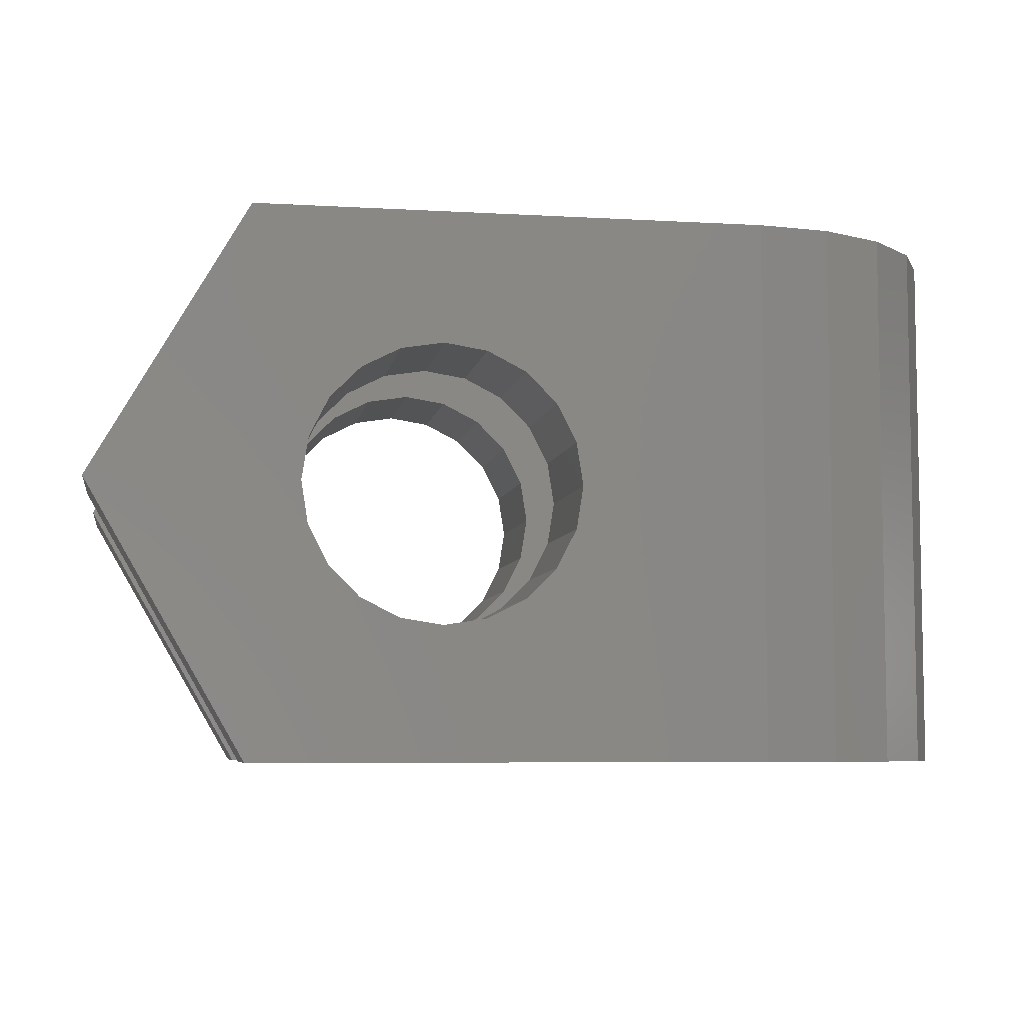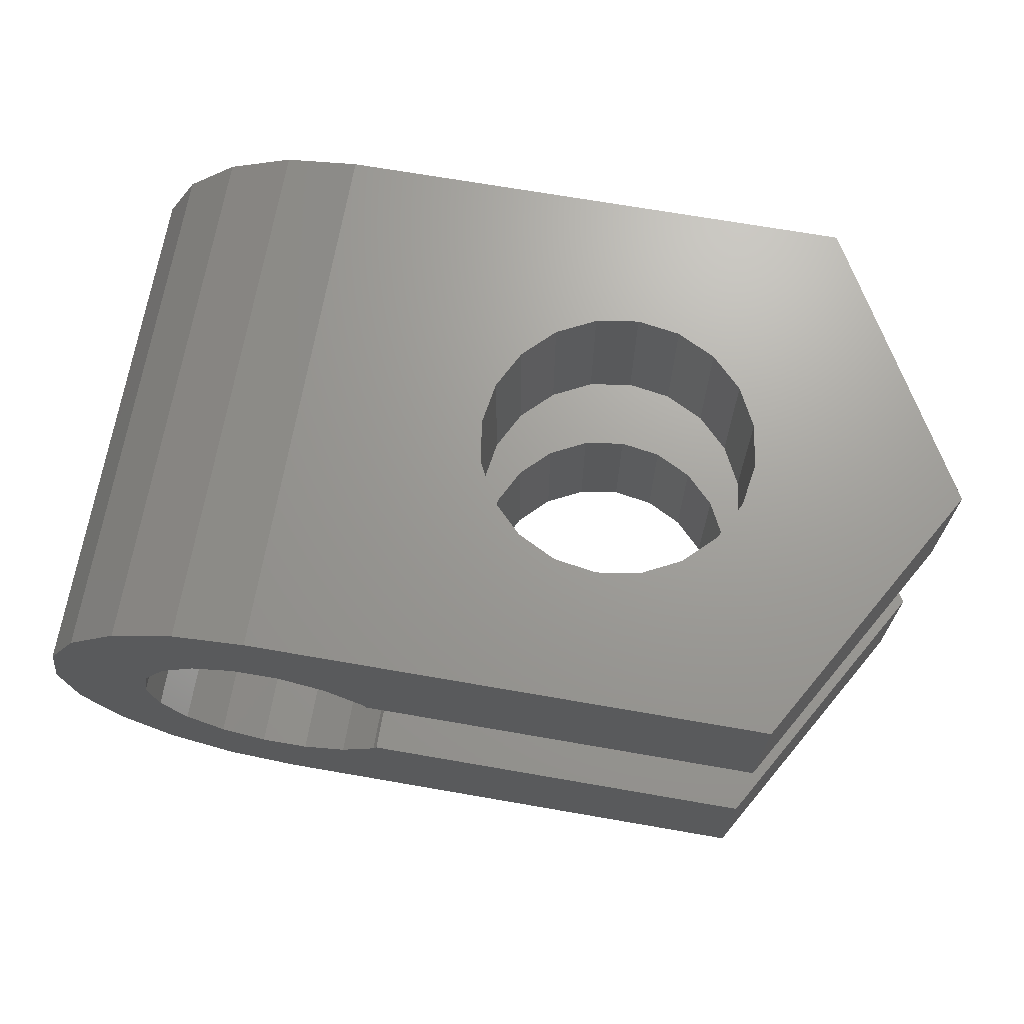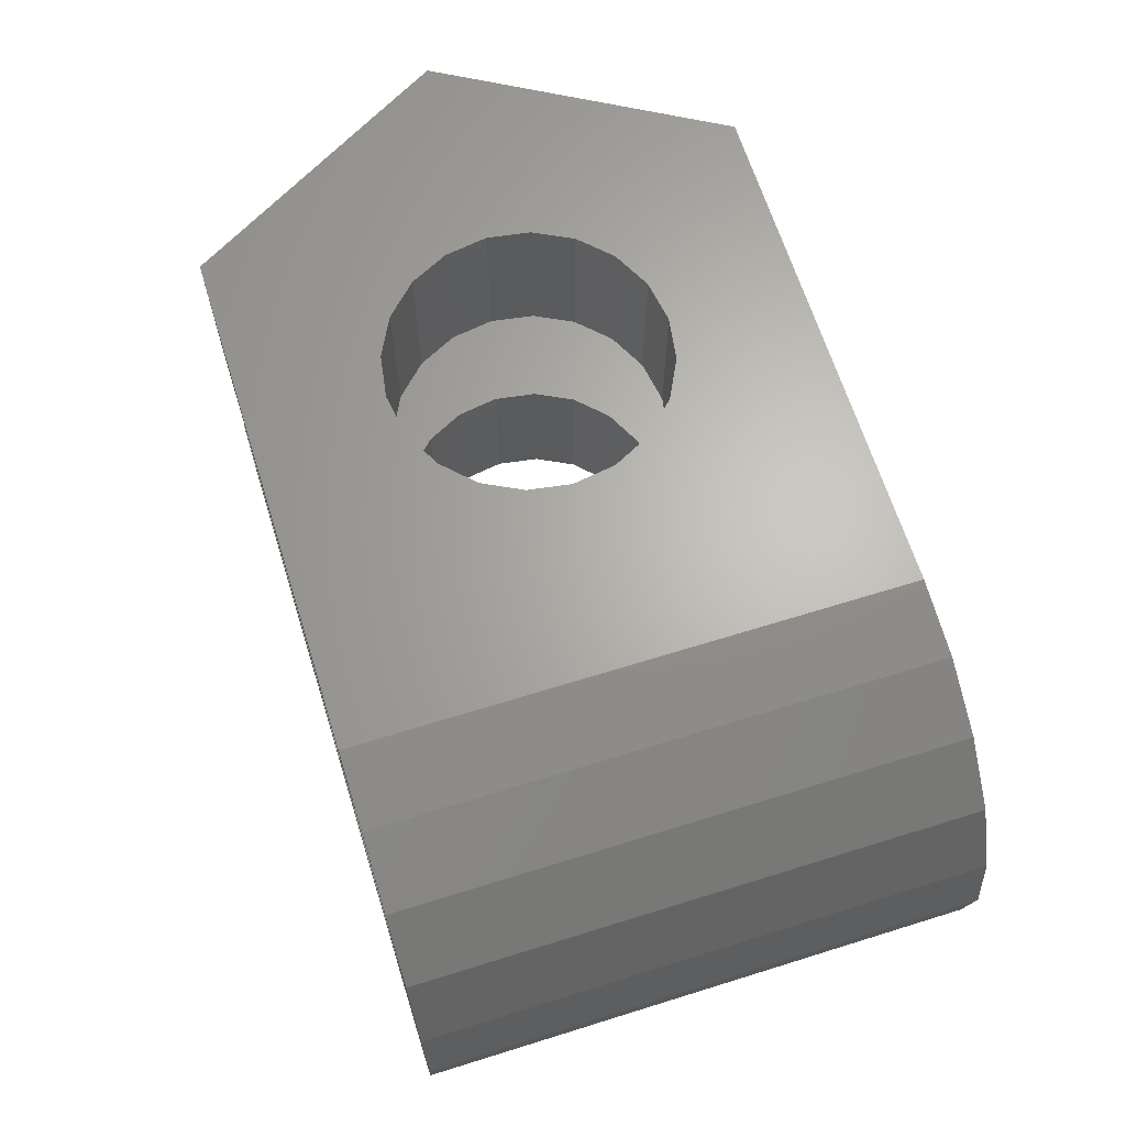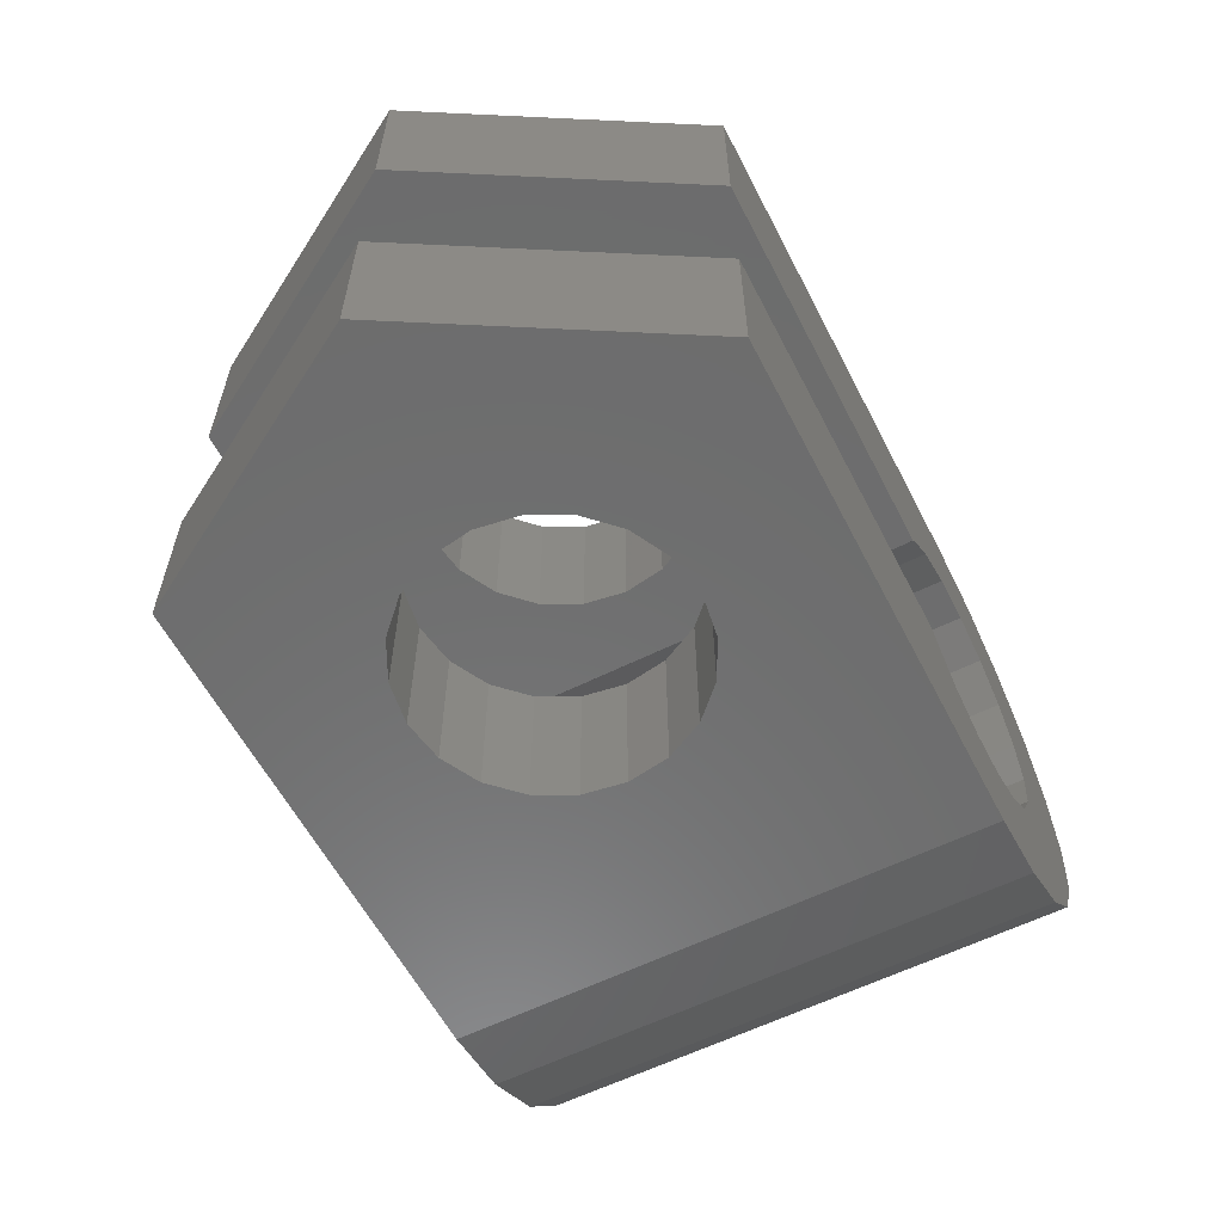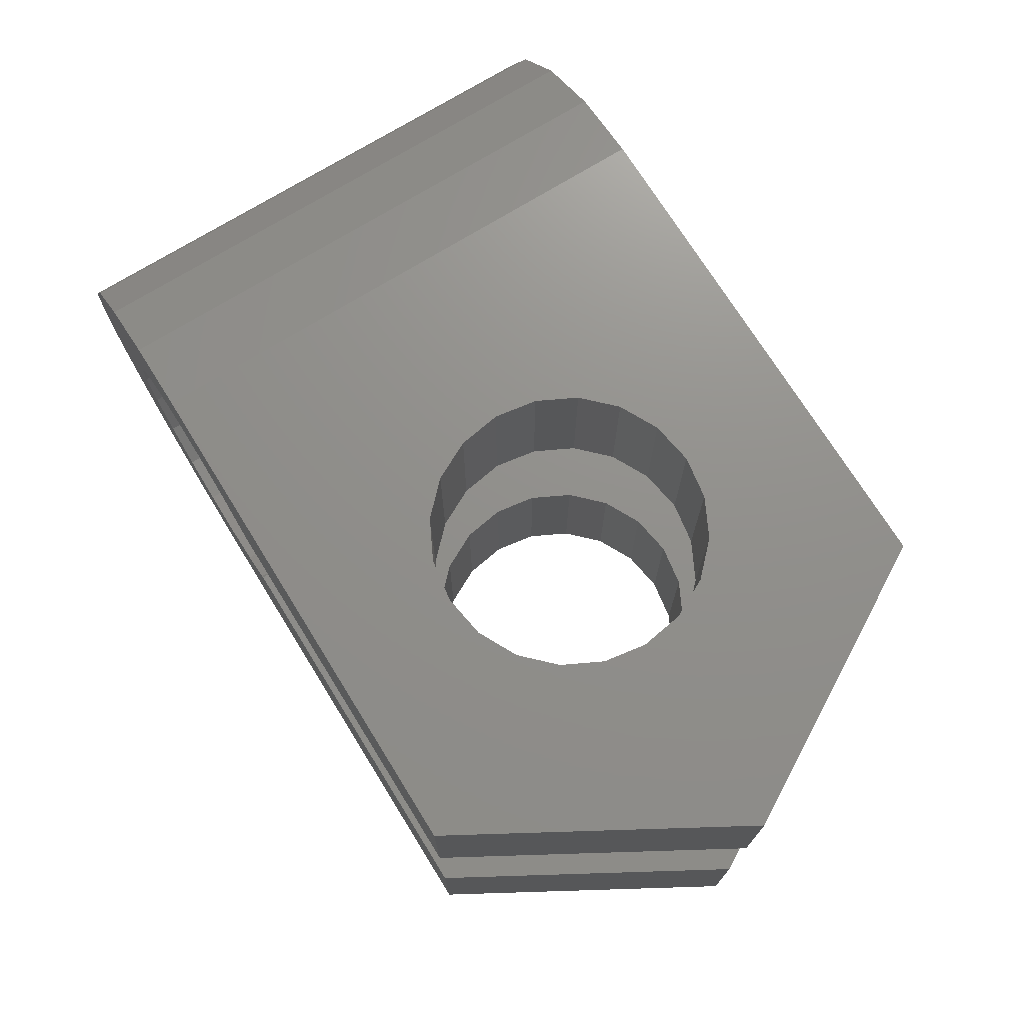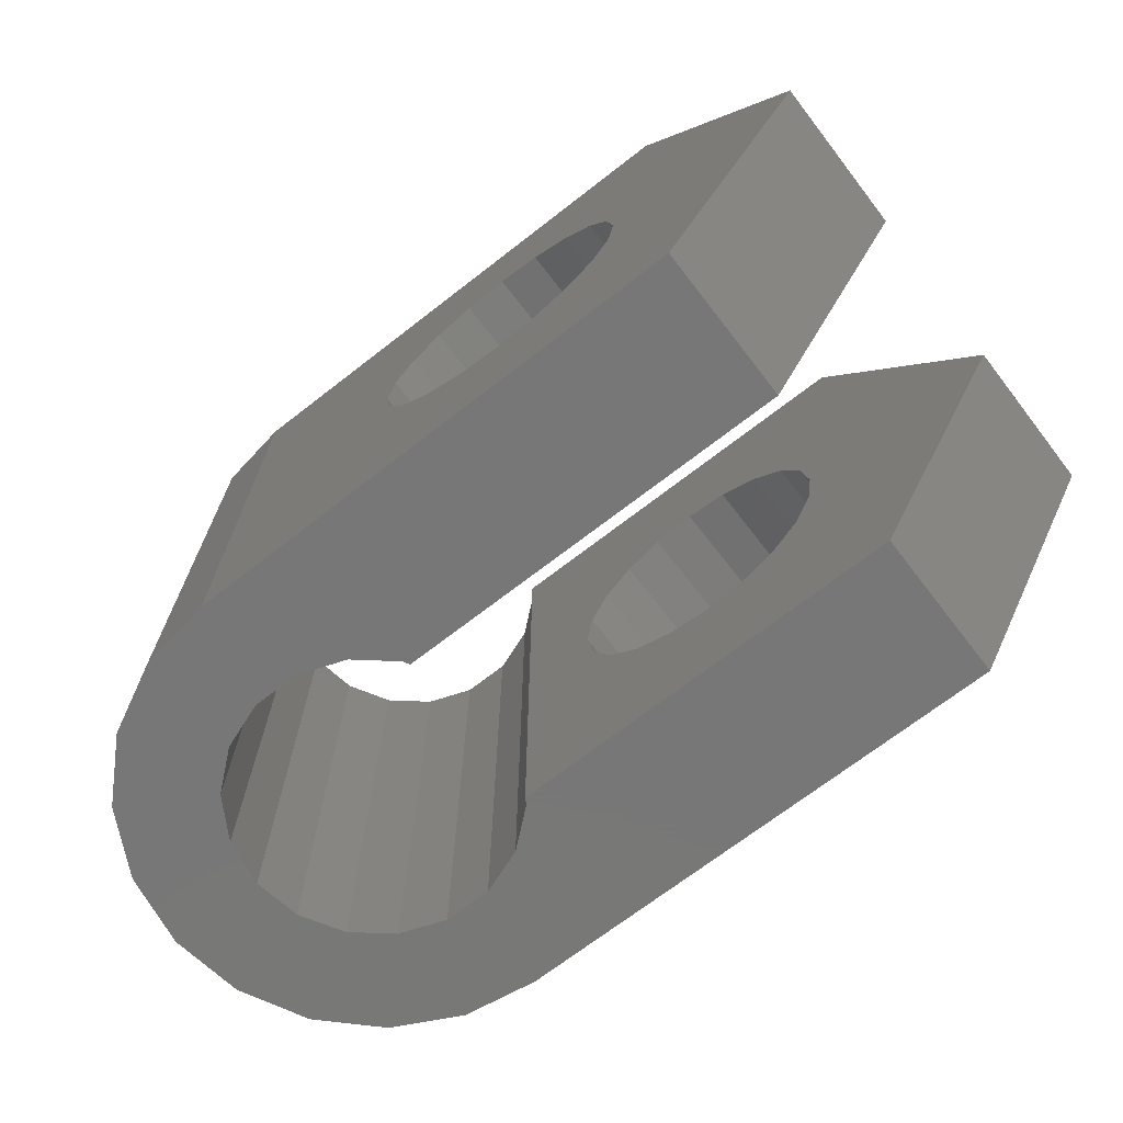
<metadata>
{"format":"stl","ext":"stl","renderer":"f3d","projection":"perspective","resolution":1024,"background":"white","views":[{"elev":-6.5,"azim":170.3,"up":"+Z"},{"elev":68.9,"azim":9.9,"up":"+Y"},{"elev":65.4,"azim":-107.4,"up":"+Y"},{"elev":-59.0,"azim":117.2,"up":"+Y"},{"elev":72.6,"azim":58.2,"up":"+Y"},{"elev":-70.2,"azim":37.8,"up":"+Z"}]}
</metadata>
<code>
# stl→obj: 174 verts, 352 faces
v 8.882e-16 7.2 0
v 0.3524 9.425 0
v 0.3524 4.975 0
v 1.375 11.43 0
v 2.968 13.02 0
v 4.975 14.05 0
v 7.2 14.4 0
v 9.3 10.84 0
v 15.9 14.4 0
v 10.53 9.7 0
v 15.9 9.7 0
v 10.42 9.9 0
v 7.929 11.34 0
v 3 7.2 0
v 3.253 8.636 0
v 6.471 11.34 0
v 5.1 10.84 0
v 3.983 9.9 0
v 3.253 5.764 0
v 15.9 4.7 0
v 10.42 4.5 0
v 10.53 4.7 0
v 3.983 4.5 0
v 5.1 3.563 0
v 6.471 3.064 0
v 15.9 0 0
v 9.3 3.563 0
v 7.929 3.064 0
v 4.975 0.3524 0
v 7.2 8.882e-16 0
v 7.2 0 0
v 2.968 1.375 0
v 1.375 2.968 0
v 8.882e-16 7.2 16.4
v 0.3524 9.425 16.4
v 0.3524 4.975 16.4
v 1.375 2.968 16.4
v 2.968 1.375 16.4
v 4.975 0.3524 16.4
v 7.2 8.882e-16 16.4
v 7.2 0 16.4
v 13.27 0 3.197e-15
v 13.15 0 0.2
v 12.8 0 8.2
v 13.01 0 9.498
v 13.6 0 5.731
v 15.9 0 0.2
v 15.9 0 4.174
v 15.7 0 4.206
v 14.53 0 4.802
v 13.01 0 6.902
v 13.6 0 10.67
v 14.53 0 11.6
v 15.7 0 12.19
v 15.9 0 12.23
v 15.9 0 16.4
v 15.9 0 3.197e-15
v 15.9 4.7 2.154e-15
v 13.27 4.7 16.4
v 22.73 4.7 16.4
v 27.47 4.7 8.2
v 10.53 4.7 16.4
v 17 4.7 12.4
v 18.3 4.7 12.19
v 19.47 4.7 4.802
v 22.73 4.7 2.154e-15
v 18.3 4.7 4.206
v 13.01 4.7 6.902
v 12.8 4.7 8.2
v 13.6 4.7 5.731
v 14.53 4.7 4.802
v 15.7 4.7 4.206
v 17 4.7 4
v 20.4 4.7 5.731
v 20.99 4.7 6.902
v 21.2 4.7 8.2
v 20.99 4.7 9.498
v 20.4 4.7 10.67
v 19.47 4.7 11.6
v 15.7 4.7 12.19
v 14.53 4.7 11.6
v 13.6 4.7 10.67
v 13.01 4.7 9.498
v 10.42 4.5 16.4
v 9.3 3.563 16.4
v 7.929 3.064 16.4
v 6.471 3.064 16.4
v 5.1 3.563 16.4
v 3.983 4.5 16.4
v 3.253 5.764 16.4
v 3 7.2 16.4
v 3.253 8.636 16.4
v 3.983 9.9 16.4
v 5.1 10.84 16.4
v 6.471 11.34 16.4
v 7.929 11.34 16.4
v 9.3 10.84 16.4
v 10.42 9.9 16.4
v 10.53 9.7 16.4
v 27.47 9.7 8.2
v 15.9 9.7 1.044e-15
v 22.73 9.7 1.044e-15
v 20.4 9.7 5.731
v 19.47 9.7 11.6
v 20.4 9.7 10.67
v 22.73 9.7 16.4
v 19.47 9.7 4.802
v 18.3 9.7 4.206
v 17 9.7 4
v 12.8 9.7 8.2
v 13.01 9.7 9.498
v 13.27 9.7 16.4
v 14.53 9.7 4.802
v 13.6 9.7 5.731
v 13.6 9.7 10.67
v 14.53 9.7 11.6
v 15.7 9.7 12.19
v 17 9.7 12.4
v 18.3 9.7 12.19
v 15.7 9.7 4.206
v 20.99 9.7 9.498
v 21.2 9.7 8.2
v 20.99 9.7 6.902
v 13.01 9.7 6.902
v 22.73 14.4 0
v 18.3 14.4 12.19
v 22.73 14.4 16.4
v 19.47 14.4 11.6
v 13.27 14.4 16.4
v 20.99 14.4 6.902
v 27.47 14.4 8.2
v 15.9 14.4 0.2
v 13.15 14.4 0.2
v 13.6 14.4 5.731
v 13.01 14.4 6.902
v 8.531 14.4 8.2
v 12.8 14.4 8.2
v 15.7 14.4 4.206
v 14.53 14.4 4.802
v 20.4 14.4 5.731
v 19.47 14.4 4.802
v 17 14.4 4
v 18.3 14.4 4.206
v 21.2 14.4 8.2
v 20.4 14.4 10.67
v 20.99 14.4 9.498
v 17 14.4 12.4
v 13.01 14.4 9.498
v 13.6 14.4 10.67
v 15.7 14.4 12.19
v 14.53 14.4 11.6
v 7.2 14.4 16.4
v 4.975 14.05 16.4
v 2.968 13.02 16.4
v 1.375 11.43 16.4
v 13.27 3.597e-15 16.4
v 15.9 3.597e-15 16.4
v 15.9 2.67e-15 12.23
v 17 2.709e-15 12.4
v 15.9 8.825e-16 4.174
v 17 8.438e-16 4
v 13.27 -4.441e-17 3.197e-15
v 27.47 1.776e-15 8.2
v 22.73 -4.441e-17 3.197e-15
v 22.73 3.597e-15 16.4
v 18.3 2.663e-15 12.19
v 19.47 2.531e-15 11.6
v 20.4 2.325e-15 10.67
v 20.99 2.065e-15 9.498
v 21.2 1.776e-15 8.2
v 20.99 1.488e-15 6.902
v 20.4 1.228e-15 5.731
v 19.47 1.022e-15 4.802
v 18.3 8.894e-16 4.206
f 1 2 3
f 3 2 4
f 3 4 5
f 3 5 6
f 3 6 7
f 8 7 9
f 10 9 11
f 12 9 10
f 13 7 8
f 14 3 15
f 16 7 13
f 17 7 16
f 18 7 17
f 3 7 18
f 3 18 15
f 19 3 14
f 20 21 22
f 3 19 23
f 23 24 3
f 24 25 3
f 25 26 3
f 27 20 28
f 29 3 30
f 21 20 27
f 28 20 26
f 28 26 25
f 30 26 31
f 3 26 30
f 3 29 32
f 3 32 33
f 8 9 12
f 1 34 2
f 2 34 35
f 1 3 34
f 34 3 36
f 3 33 36
f 36 33 37
f 37 33 32
f 38 37 32
f 38 32 29
f 39 38 29
f 39 29 30
f 40 39 30
f 31 41 30
f 30 41 40
f 42 31 26
f 43 31 42
f 44 45 41
f 41 31 43
f 46 41 47
f 48 49 47
f 49 50 47
f 50 46 47
f 51 41 46
f 52 41 45
f 53 41 52
f 54 41 53
f 55 41 54
f 56 41 55
f 51 44 41
f 57 42 26
f 43 47 41
f 57 26 20
f 58 57 20
f 59 60 61
f 59 61 62
f 63 62 64
f 65 66 67
f 68 22 62
f 20 22 68
f 69 68 62
f 20 68 70
f 66 58 71
f 66 71 72
f 66 72 73
f 66 73 67
f 61 66 65
f 61 65 74
f 61 74 75
f 61 75 76
f 61 76 77
f 61 77 78
f 61 78 79
f 61 79 62
f 79 64 62
f 80 62 63
f 81 62 80
f 82 62 81
f 83 62 82
f 69 62 83
f 71 58 20
f 71 20 70
f 62 22 84
f 84 22 21
f 84 21 85
f 85 21 27
f 85 27 86
f 86 27 28
f 86 28 87
f 87 28 25
f 87 25 88
f 88 25 24
f 88 24 89
f 89 24 23
f 90 89 23
f 19 90 23
f 91 90 19
f 14 91 19
f 15 92 91
f 14 15 91
f 18 93 92
f 15 18 92
f 17 94 93
f 18 17 93
f 16 95 94
f 17 16 94
f 13 96 95
f 16 13 95
f 8 97 96
f 13 8 96
f 12 98 97
f 8 12 97
f 99 98 10
f 10 98 12
f 100 101 102
f 103 101 100
f 104 105 106
f 107 108 101
f 108 109 101
f 10 110 99
f 99 111 112
f 113 114 11
f 111 115 112
f 112 116 106
f 116 117 106
f 117 118 106
f 118 119 106
f 120 11 101
f 119 104 106
f 106 105 100
f 105 121 100
f 121 122 100
f 122 123 100
f 123 103 100
f 107 101 103
f 109 120 101
f 120 113 11
f 10 11 114
f 10 124 110
f 10 114 124
f 110 111 99
f 115 116 112
f 101 11 9
f 101 9 102
f 102 9 125
f 126 127 128
f 126 129 127
f 130 127 131
f 132 131 125
f 133 131 132
f 134 133 135
f 136 129 137
f 136 137 133
f 137 135 133
f 138 133 139
f 133 134 139
f 140 131 141
f 133 138 142
f 133 142 143
f 133 143 131
f 143 141 131
f 130 131 140
f 144 127 130
f 128 127 145
f 146 127 144
f 145 127 146
f 147 129 126
f 148 129 149
f 150 129 147
f 151 129 150
f 149 129 151
f 137 129 148
f 132 125 9
f 132 9 133
f 7 152 136
f 7 136 133
f 7 133 9
f 136 152 129
f 6 153 7
f 7 153 152
f 5 154 6
f 6 154 153
f 4 155 5
f 5 155 154
f 2 35 4
f 4 35 155
f 35 34 36
f 38 35 37
f 37 35 36
f 39 35 38
f 40 35 39
f 89 35 40
f 56 40 41
f 156 84 85
f 90 91 35
f 56 156 40
f 85 86 156
f 156 86 40
f 86 87 40
f 87 88 40
f 88 89 40
f 90 35 89
f 93 35 92
f 94 35 93
f 95 35 94
f 129 35 95
f 129 95 96
f 112 96 97
f 112 97 98
f 112 98 99
f 129 96 112
f 152 35 129
f 153 35 152
f 154 35 153
f 155 35 154
f 157 156 56
f 156 62 84
f 156 59 62
f 91 92 35
f 56 55 158
f 157 56 158
f 63 159 80
f 80 159 158
f 80 158 55
f 80 55 54
f 80 54 81
f 81 54 53
f 82 81 53
f 52 82 53
f 83 82 52
f 45 83 52
f 69 83 45
f 44 69 45
f 51 68 69
f 44 51 69
f 46 70 68
f 51 46 68
f 50 71 70
f 46 50 70
f 49 72 71
f 50 49 71
f 73 160 161
f 72 160 73
f 48 160 72
f 49 48 72
f 48 47 160
f 47 43 162
f 163 47 164
f 164 47 162
f 156 157 165
f 157 158 165
f 158 159 165
f 159 166 165
f 166 167 165
f 165 168 163
f 168 169 163
f 169 170 163
f 170 171 163
f 171 172 163
f 172 173 163
f 167 168 165
f 174 163 173
f 174 47 163
f 161 47 174
f 160 47 161
f 162 43 42
f 162 42 164
f 164 42 57
f 164 57 58
f 164 58 66
f 163 164 66
f 61 163 66
f 60 165 163
f 61 60 163
f 59 156 165
f 60 59 165
f 64 166 63
f 63 166 159
f 79 167 64
f 64 167 166
f 78 168 79
f 79 168 167
f 77 169 78
f 78 169 168
f 76 170 77
f 77 170 169
f 76 75 170
f 170 75 171
f 75 74 171
f 171 74 172
f 74 65 172
f 172 65 173
f 173 65 67
f 174 173 67
f 174 67 73
f 161 174 73
f 129 112 106
f 127 129 106
f 127 106 100
f 131 127 100
f 100 102 125
f 131 100 125
f 137 148 111
f 110 137 111
f 124 135 137
f 110 124 137
f 114 134 135
f 124 114 135
f 113 139 134
f 114 113 134
f 120 138 139
f 113 120 139
f 109 142 138
f 120 109 138
f 108 143 142
f 109 108 142
f 107 141 143
f 108 107 143
f 140 141 103
f 103 141 107
f 130 140 123
f 123 140 103
f 144 130 122
f 122 130 123
f 144 122 146
f 146 122 121
f 146 121 145
f 145 121 105
f 145 105 128
f 128 105 104
f 128 104 126
f 126 104 119
f 126 119 147
f 147 119 118
f 147 118 150
f 150 118 117
f 150 117 151
f 151 117 116
f 149 151 116
f 115 149 116
f 148 149 115
f 111 148 115

</code>
